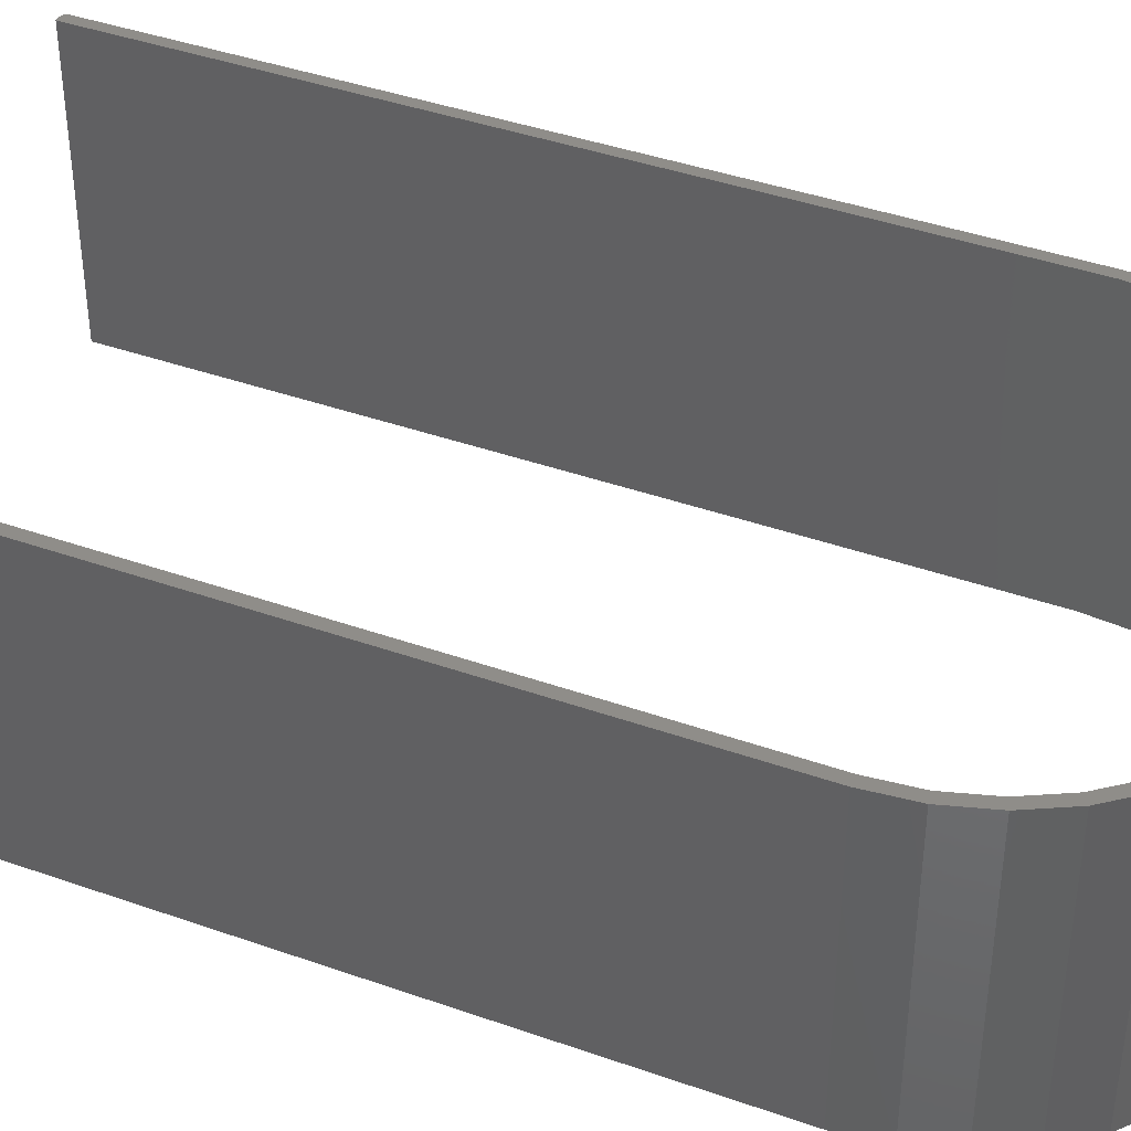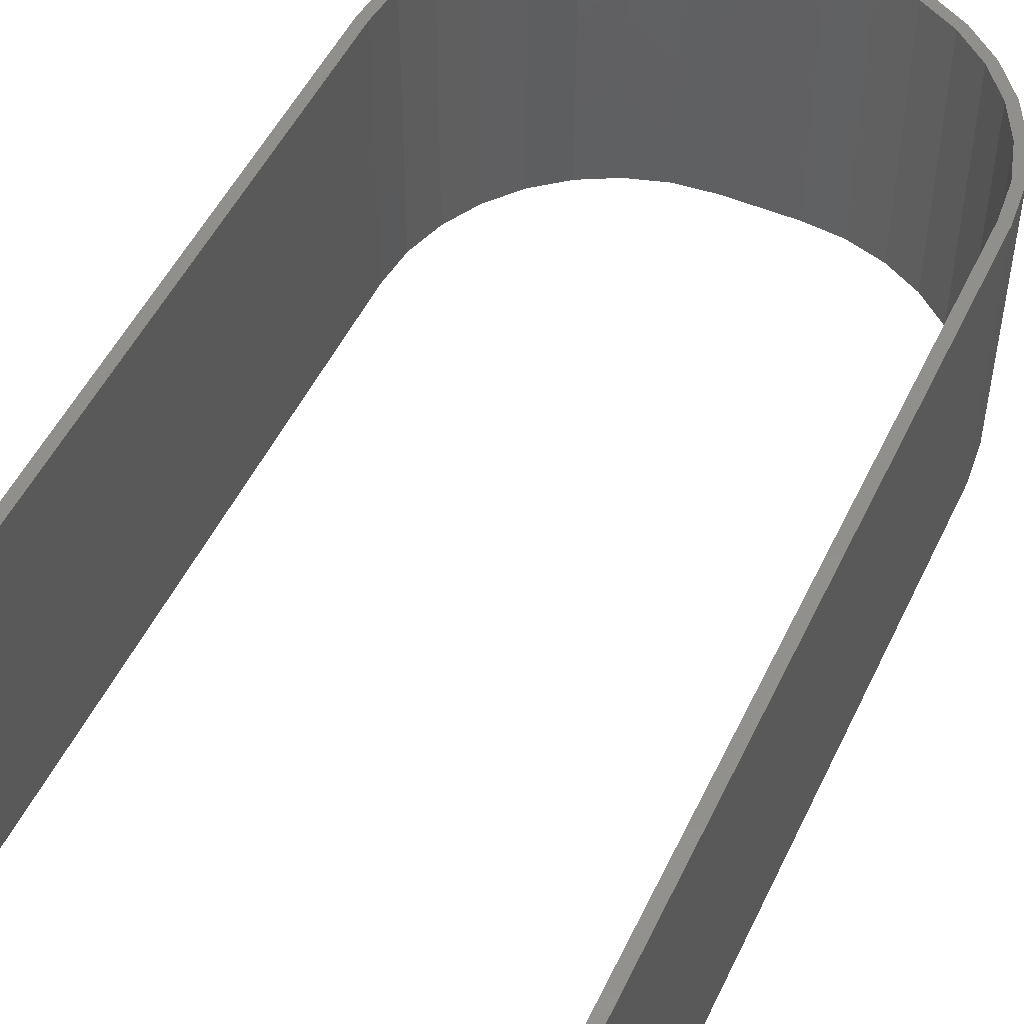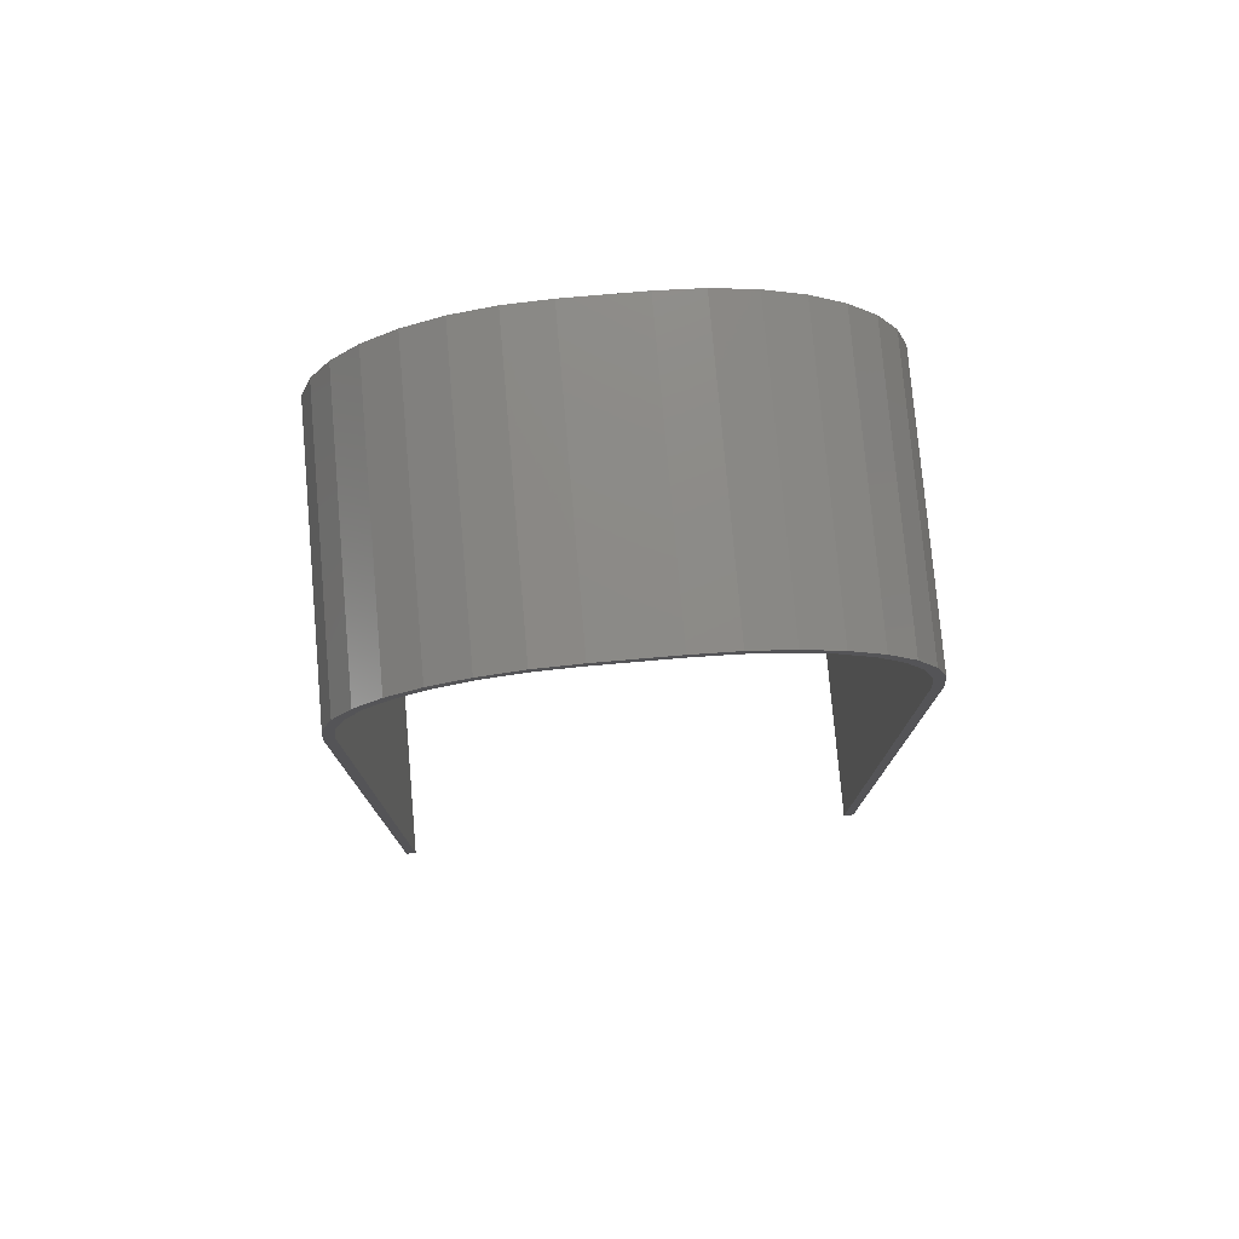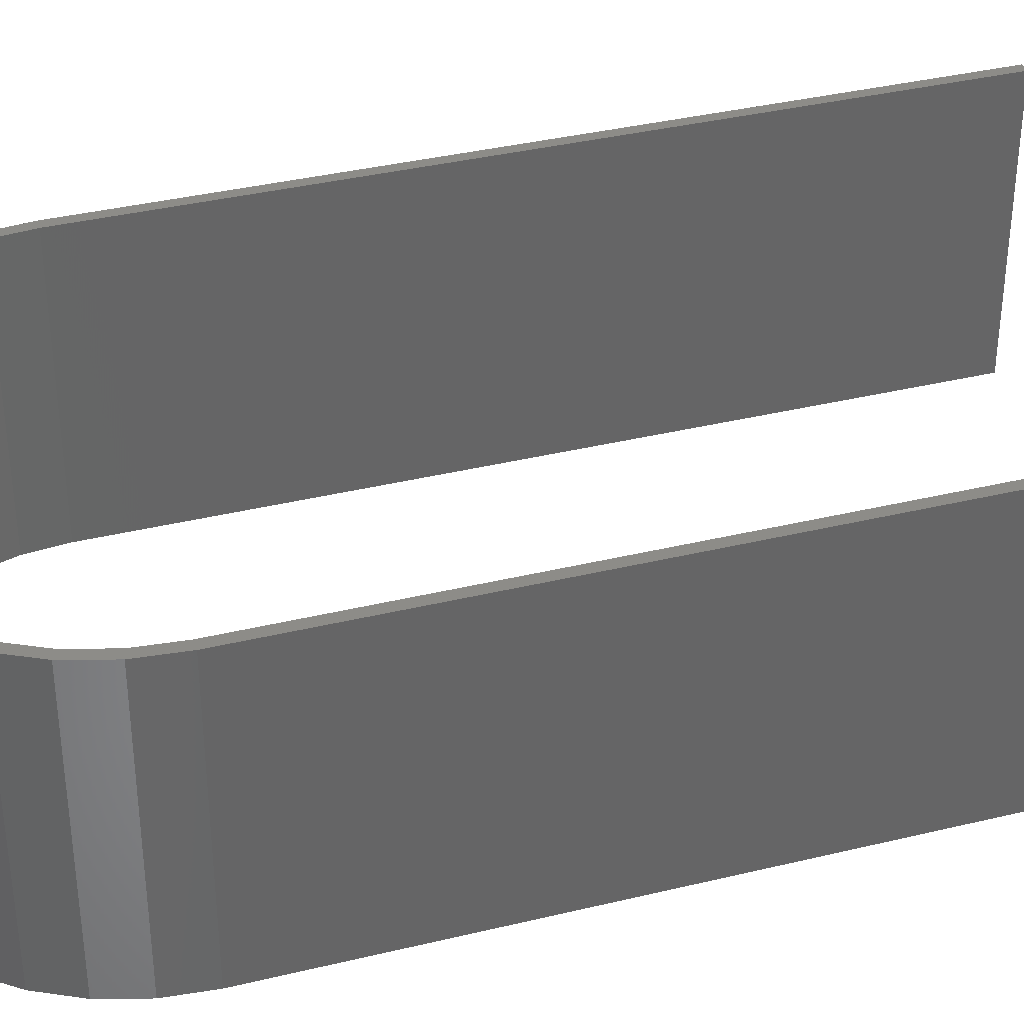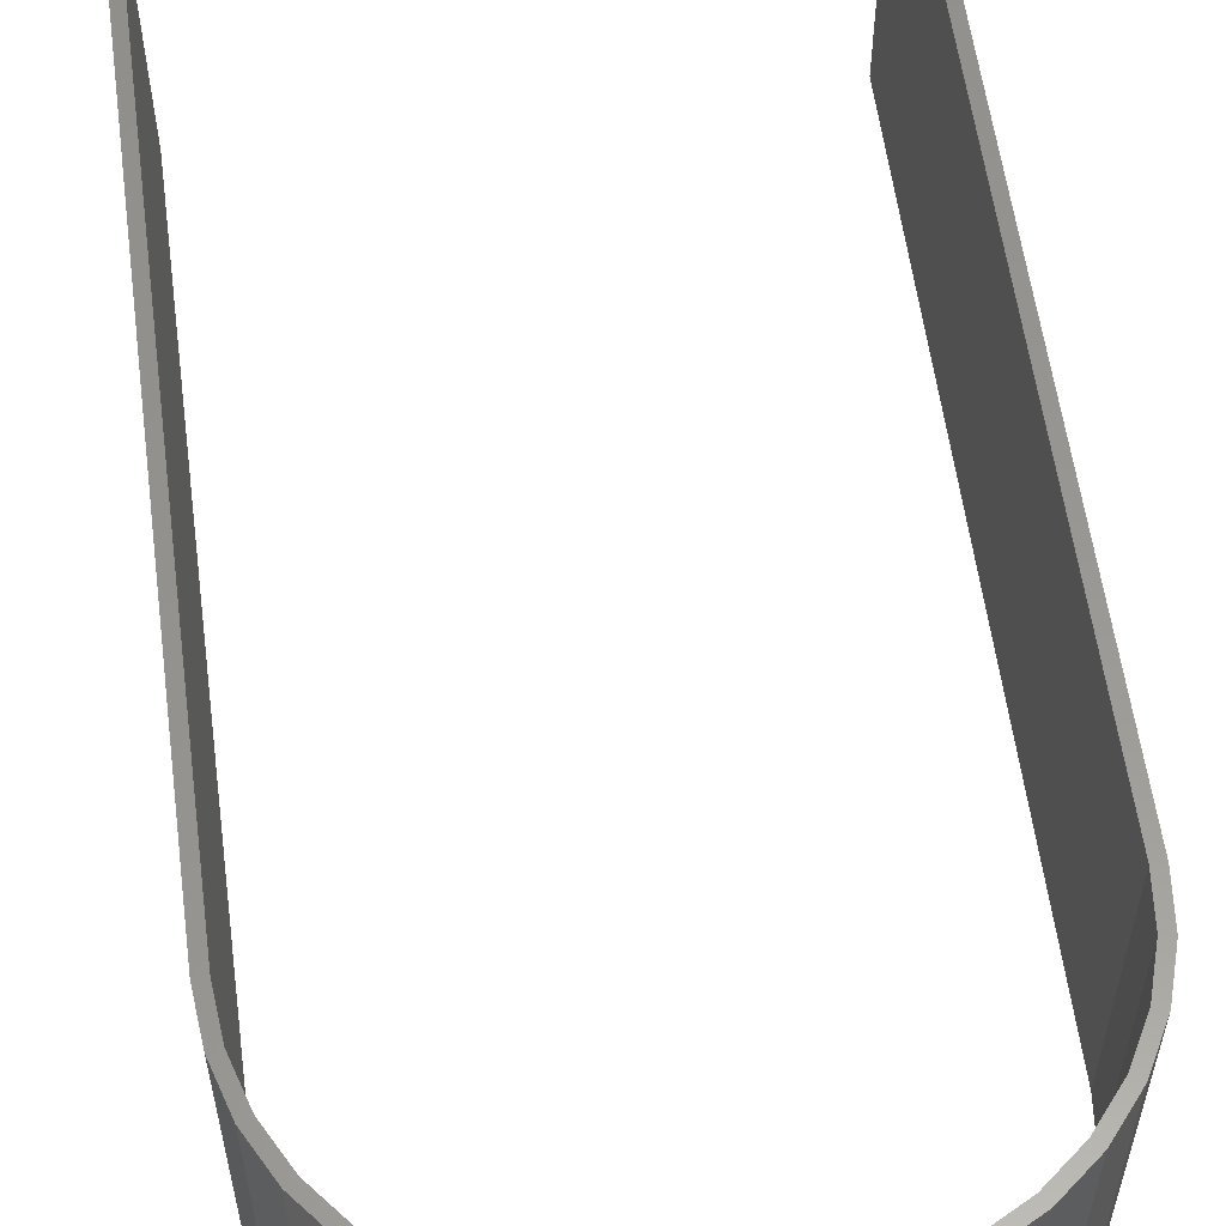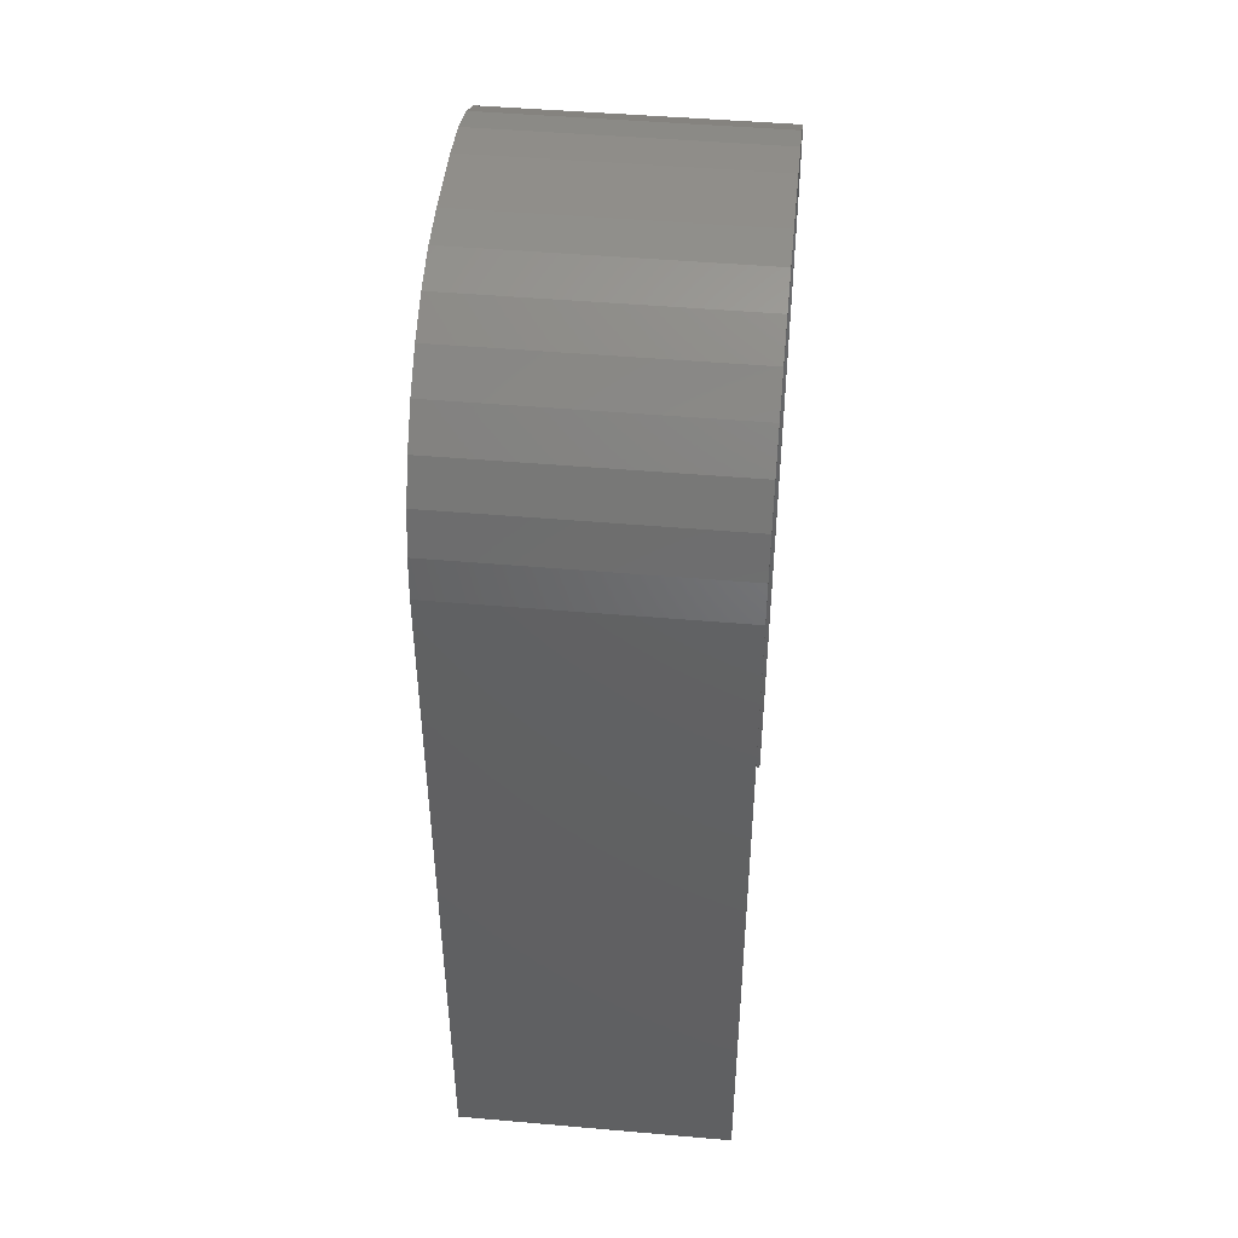
<metadata>
{"format":"stl","ext":"stl","renderer":"f3d","projection":"perspective","resolution":1024,"background":"white","views":[{"elev":40.8,"azim":113.4,"up":"+Z"},{"elev":50.7,"azim":24.9,"up":"+Z"},{"elev":77.4,"azim":175.0,"up":"+Y"},{"elev":36.6,"azim":-107.5,"up":"+Z"},{"elev":58.2,"azim":172.4,"up":"+Z"},{"elev":46.6,"azim":-84.3,"up":"+Y"}]}
</metadata>
<code>
# stl→obj: 96 verts, 188 faces
v -0.3672 -0.7266 0.4219
v -0.367 -0.7281 0.4219
v -0.3659 -0.7309 0.4219
v -0.3666 -0.7296 0.4219
v -0.3637 -0.7331 0.4219
v -0.3649 -0.7321 0.4219
v -0.1031 0.7437 0.4219
v -0.1646 0.725 0.4219
v -0.1 0.7284 0.4219
v -0.03906 0.7344 0.4219
v 0.07031 0.7344 0.4219
v 0.1343 0.7437 0.4219
v 0.07031 0.75 0.4219
v -0.03906 0.75 0.4219
v -0.3516 0.4219 0.4219
v -0.3456 0.4828 0.4219
v -0.3609 0.4859 0.4219
v -0.3672 0.4219 0.4219
v -0.3624 -0.7338 0.4219
v -0.3609 -0.7342 0.4219
v -0.3594 -0.7344 0.4219
v -0.3516 -0.7344 0.4219
v -0.3422 0.5474 0.4219
v -0.3278 0.5415 0.4219
v -0.3119 0.6042 0.4219
v -0.2989 0.5955 0.4219
v -0.2711 0.6539 0.4219
v -0.26 0.6428 0.4219
v -0.2214 0.6947 0.4219
v -0.2127 0.6817 0.4219
v -0.1587 0.7106 0.4219
v 0.3828 -0.7344 0.4219
v 0.3984 -0.7344 0.4219
v 0.3828 0.4219 0.4219
v 0.3984 0.4219 0.4219
v 0.3768 0.4828 0.4219
v 0.3921 0.4859 0.4219
v 0.359 0.5415 0.4219
v 0.3735 0.5474 0.4219
v 0.3301 0.5955 0.4219
v 0.3431 0.6042 0.4219
v 0.2913 0.6428 0.4219
v 0.3023 0.6539 0.4219
v 0.2439 0.6817 0.4219
v 0.2526 0.6947 0.4219
v 0.1899 0.7106 0.4219
v 0.1959 0.725 0.4219
v 0.1313 0.7284 0.4219
v -0.3659 -0.7309 0
v -0.367 -0.7281 0
v -0.3672 -0.7266 0
v -0.3666 -0.7296 0
v -0.3649 -0.7321 0
v -0.3637 -0.7331 0
v -0.1031 0.7437 0
v -0.03906 0.75 0
v 0.07031 0.75 0
v 0.1343 0.7437 0
v 0.07031 0.7344 0
v -0.03906 0.7344 0
v -0.1 0.7284 0
v -0.1646 0.725 0
v -0.3516 0.4219 0
v -0.3516 -0.7344 0
v -0.3594 -0.7344 0
v -0.3609 -0.7342 0
v -0.3624 -0.7338 0
v -0.3672 0.4219 0
v -0.3609 0.4859 0
v -0.3456 0.4828 0
v -0.1587 0.7106 0
v -0.2127 0.6817 0
v -0.2214 0.6947 0
v -0.26 0.6428 0
v -0.2711 0.6539 0
v -0.2989 0.5955 0
v -0.3119 0.6042 0
v -0.3278 0.5415 0
v -0.3422 0.5474 0
v 0.1313 0.7284 0
v 0.1959 0.725 0
v 0.1899 0.7106 0
v 0.2526 0.6947 0
v 0.2439 0.6817 0
v 0.3023 0.6539 0
v 0.2913 0.6428 0
v 0.3431 0.6042 0
v 0.3301 0.5955 0
v 0.3735 0.5474 0
v 0.359 0.5415 0
v 0.3921 0.4859 0
v 0.3768 0.4828 0
v 0.3984 0.4219 0
v 0.3828 0.4219 0
v 0.3984 -0.7344 0
v 0.3828 -0.7344 0
f 1 2 3
f 3 2 4
f 5 3 6
f 7 8 9
f 7 9 10
f 7 10 11
f 7 11 12
f 7 12 13
f 7 13 14
f 15 16 17
f 15 17 18
f 15 18 1
f 15 1 3
f 15 3 5
f 15 5 19
f 15 19 20
f 15 20 21
f 15 21 22
f 17 16 23
f 23 16 24
f 23 24 25
f 25 24 26
f 25 26 27
f 27 26 28
f 27 28 29
f 29 28 30
f 29 30 8
f 8 30 31
f 8 31 9
f 32 33 34
f 34 33 35
f 34 35 36
f 36 35 37
f 36 37 38
f 38 37 39
f 38 39 40
f 40 39 41
f 40 41 42
f 42 41 43
f 42 43 44
f 44 43 45
f 44 45 46
f 46 45 47
f 46 47 48
f 48 47 12
f 48 12 11
f 49 50 51
f 52 50 49
f 53 49 54
f 55 56 57
f 55 57 58
f 55 58 59
f 55 59 60
f 55 60 61
f 55 61 62
f 63 64 65
f 63 65 66
f 63 66 67
f 63 67 54
f 63 54 49
f 63 49 51
f 63 51 68
f 63 68 69
f 63 69 70
f 61 71 62
f 62 71 72
f 62 72 73
f 73 72 74
f 73 74 75
f 75 74 76
f 75 76 77
f 77 76 78
f 77 78 79
f 79 78 70
f 79 70 69
f 59 58 80
f 80 58 81
f 80 81 82
f 82 81 83
f 82 83 84
f 84 83 85
f 84 85 86
f 86 85 87
f 86 87 88
f 88 87 89
f 88 89 90
f 90 89 91
f 90 91 92
f 92 91 93
f 92 93 94
f 94 93 95
f 94 95 96
f 18 68 1
f 1 68 51
f 21 65 22
f 22 65 64
f 65 21 66
f 66 21 20
f 66 20 67
f 67 20 19
f 67 19 54
f 54 19 5
f 54 5 53
f 53 5 6
f 53 6 49
f 49 6 3
f 49 3 52
f 52 3 4
f 52 4 50
f 50 4 2
f 50 2 51
f 51 2 1
f 68 18 69
f 69 18 17
f 69 17 79
f 79 17 23
f 79 23 77
f 77 23 25
f 77 25 75
f 75 25 27
f 75 27 73
f 73 27 29
f 73 29 62
f 62 29 8
f 62 8 55
f 55 8 7
f 55 7 56
f 56 7 14
f 57 56 13
f 13 56 14
f 57 13 58
f 58 13 12
f 58 12 81
f 81 12 47
f 81 47 83
f 83 47 45
f 83 45 85
f 85 45 43
f 85 43 87
f 87 43 41
f 87 41 89
f 89 41 39
f 89 39 91
f 91 39 37
f 91 37 93
f 93 37 35
f 33 95 35
f 35 95 93
f 32 96 33
f 33 96 95
f 34 94 32
f 32 94 96
f 86 44 84
f 84 44 46
f 84 46 82
f 82 46 48
f 82 48 80
f 80 48 11
f 80 11 59
f 44 86 42
f 42 86 88
f 42 88 40
f 40 88 90
f 40 90 38
f 38 90 92
f 38 92 36
f 36 92 94
f 36 94 34
f 60 59 10
f 10 59 11
f 74 26 76
f 76 26 24
f 76 24 78
f 78 24 16
f 78 16 70
f 70 16 15
f 70 15 63
f 26 74 28
f 28 74 72
f 28 72 30
f 30 72 71
f 30 71 31
f 31 71 61
f 31 61 9
f 9 61 60
f 9 60 10
f 22 64 15
f 15 64 63

</code>
